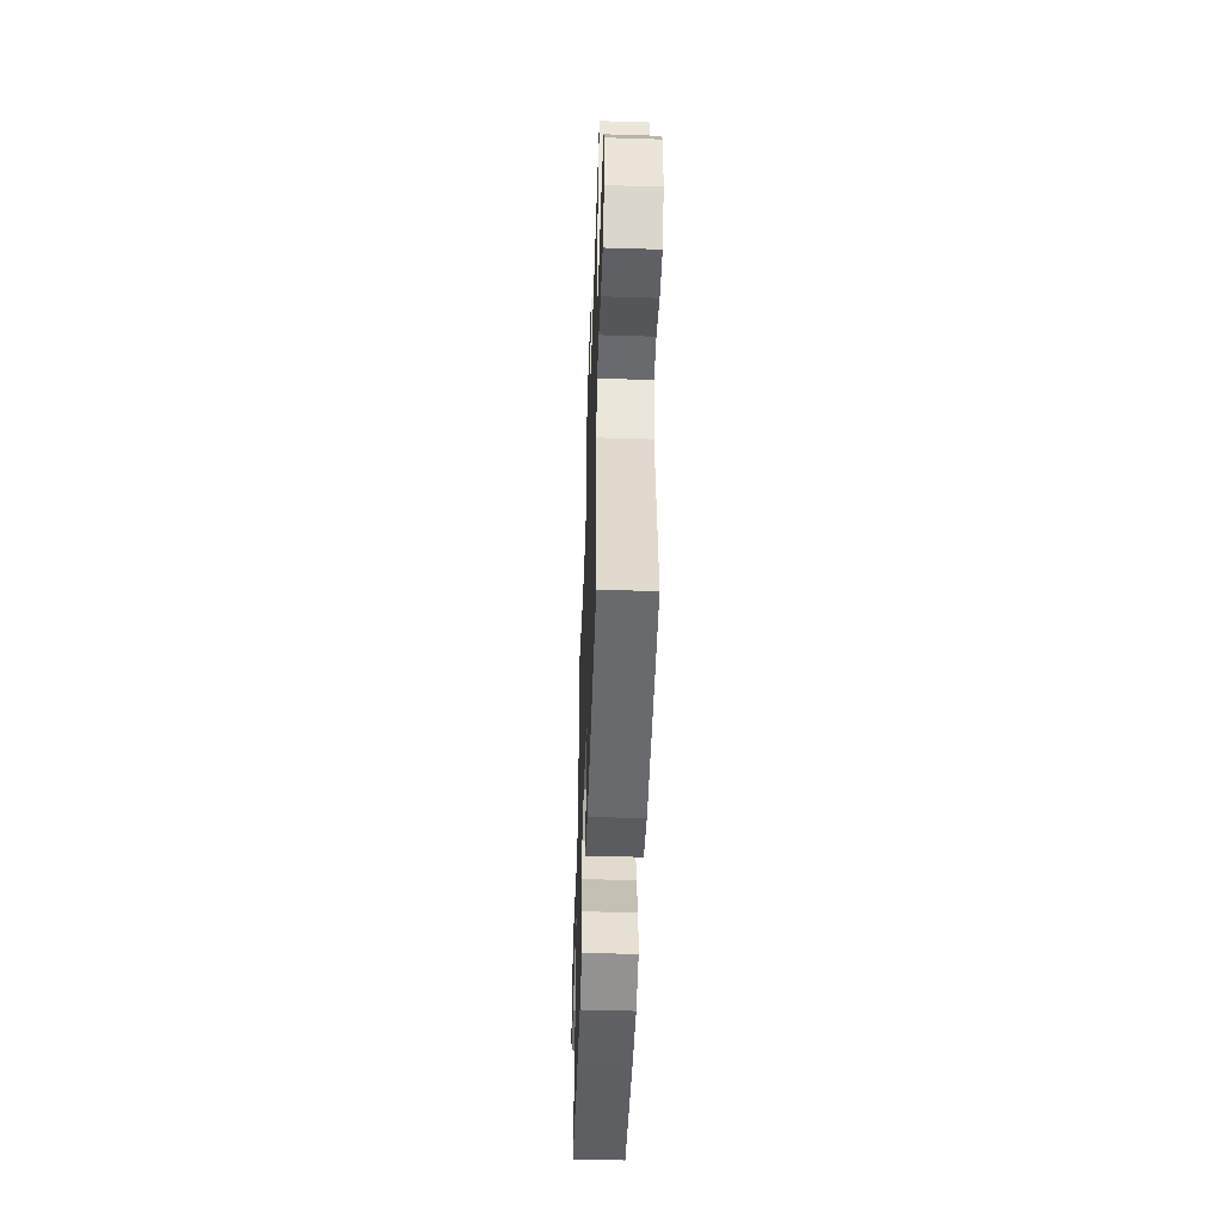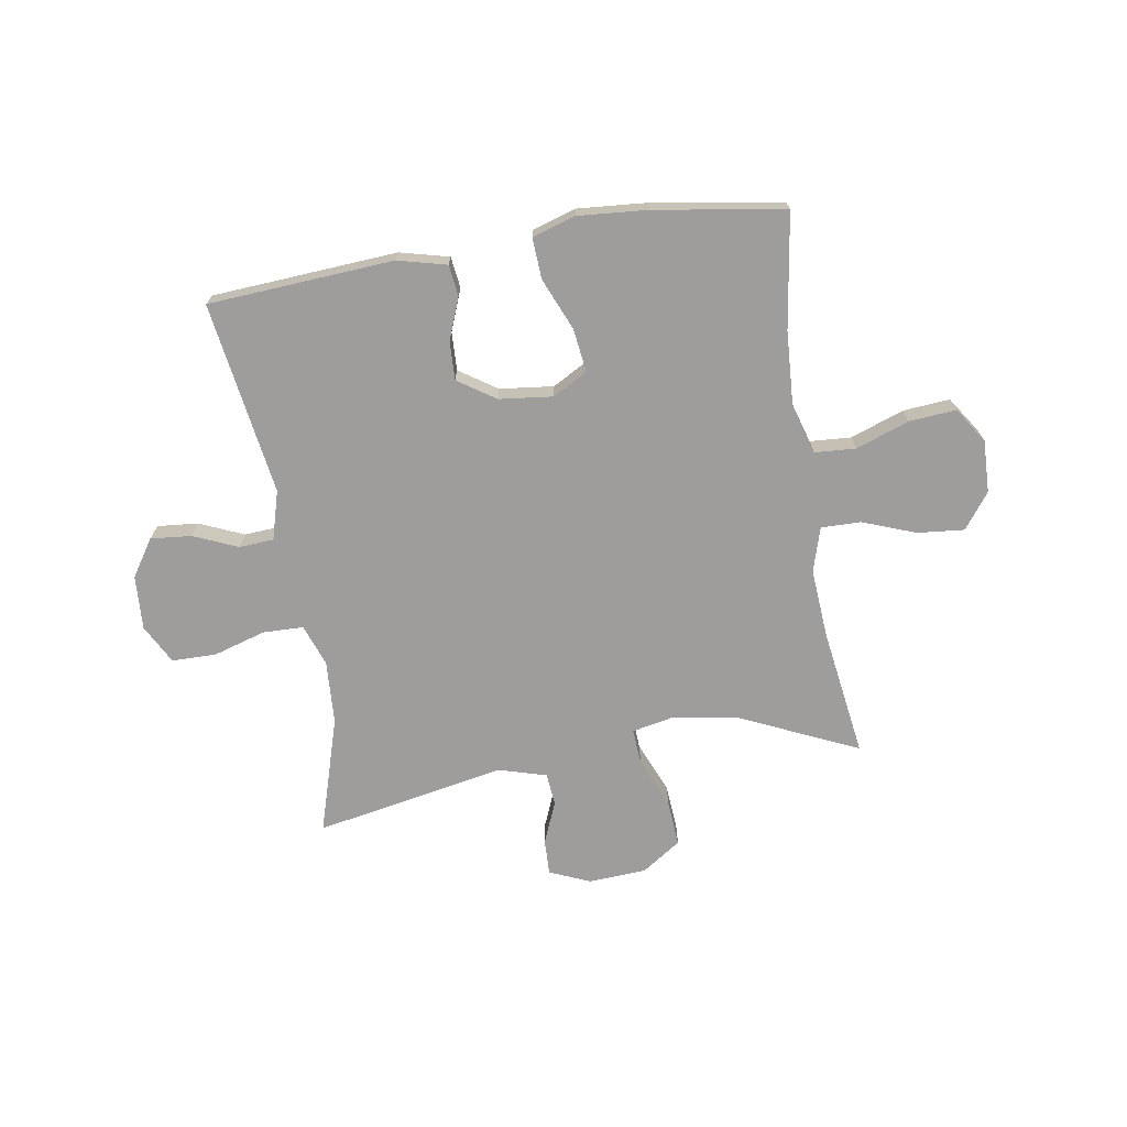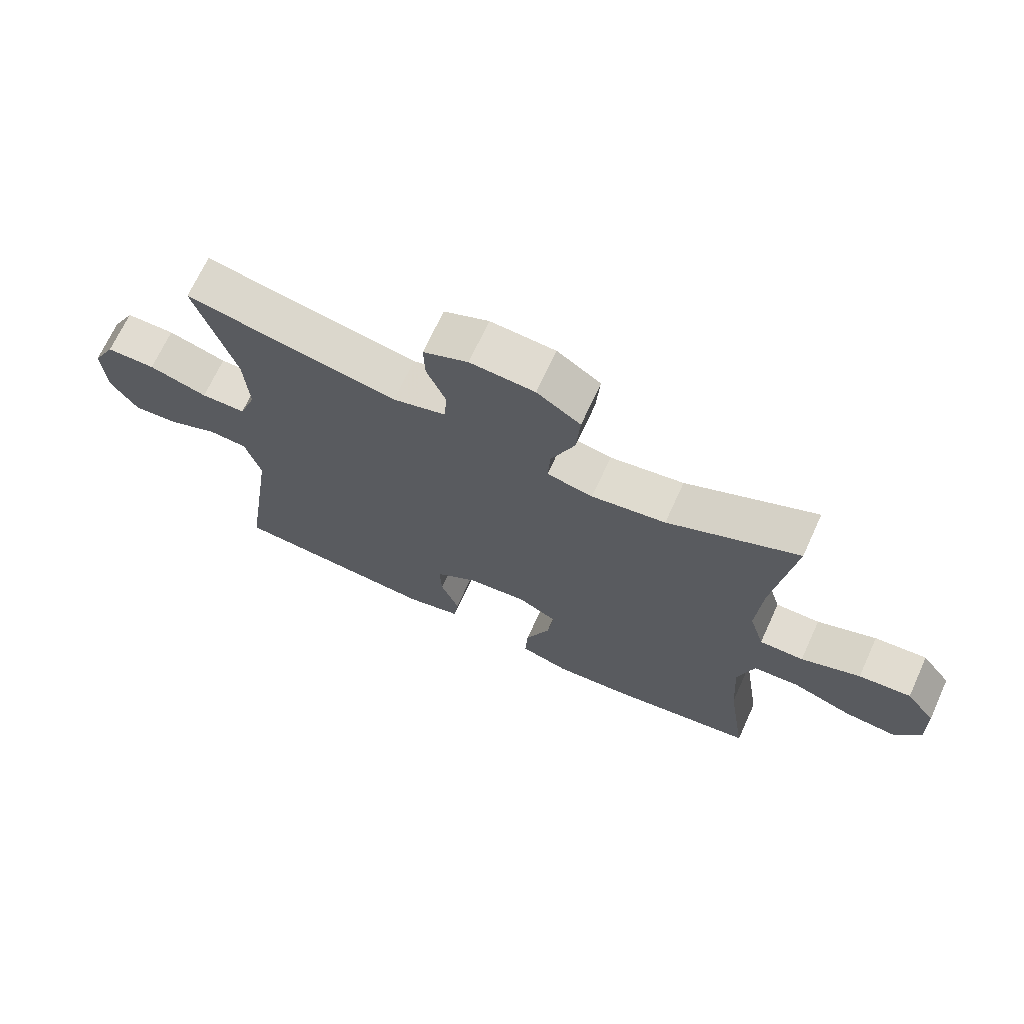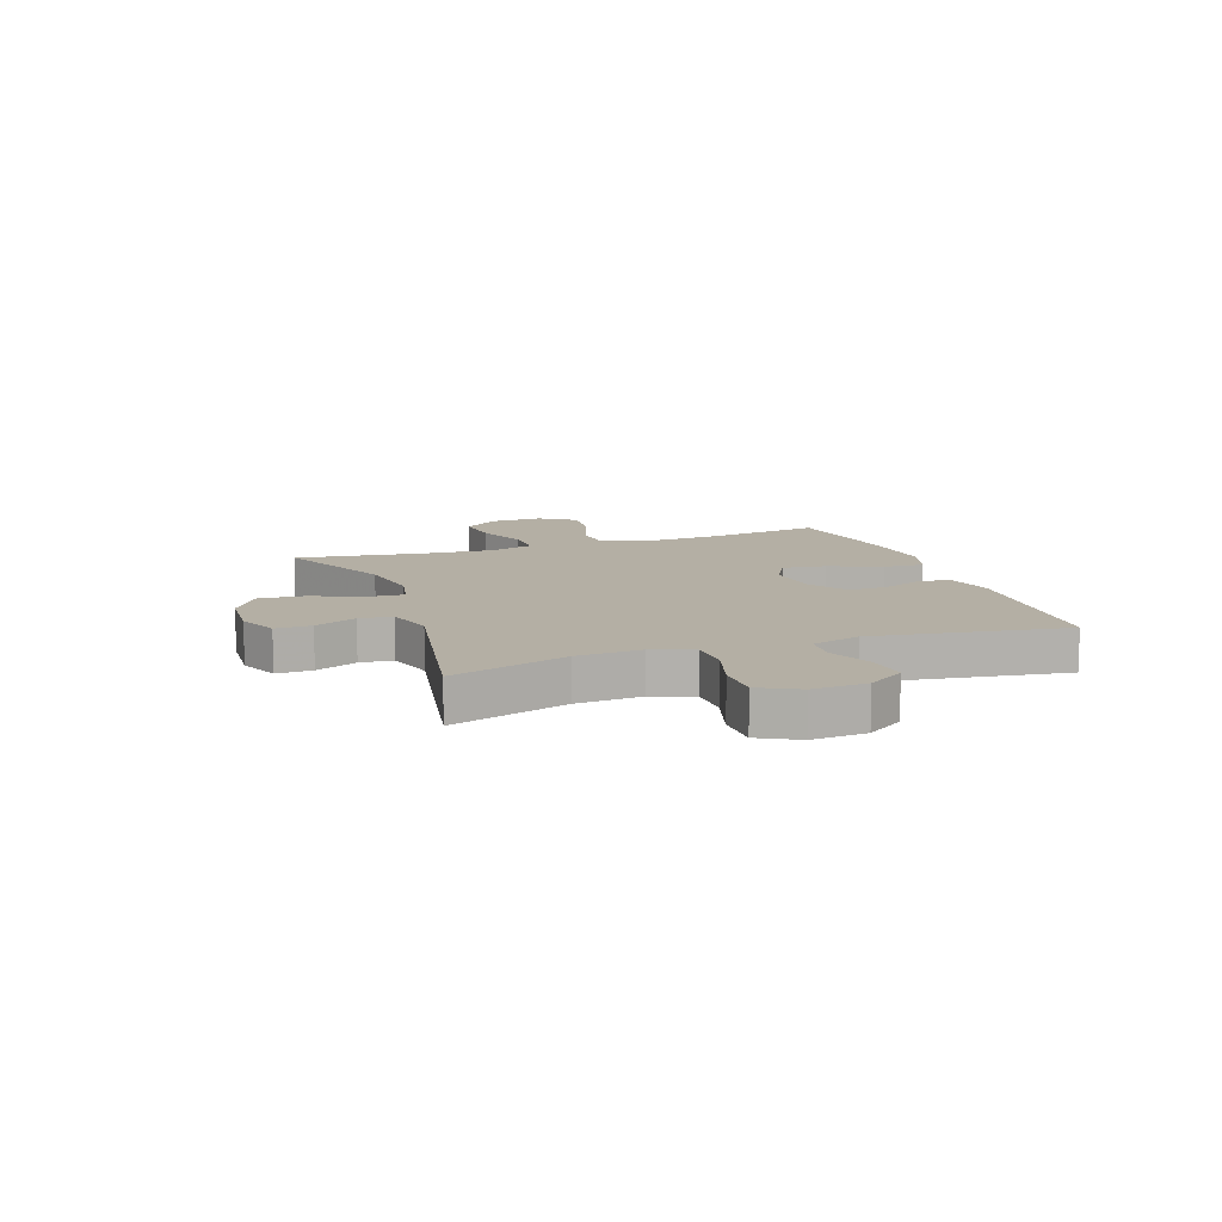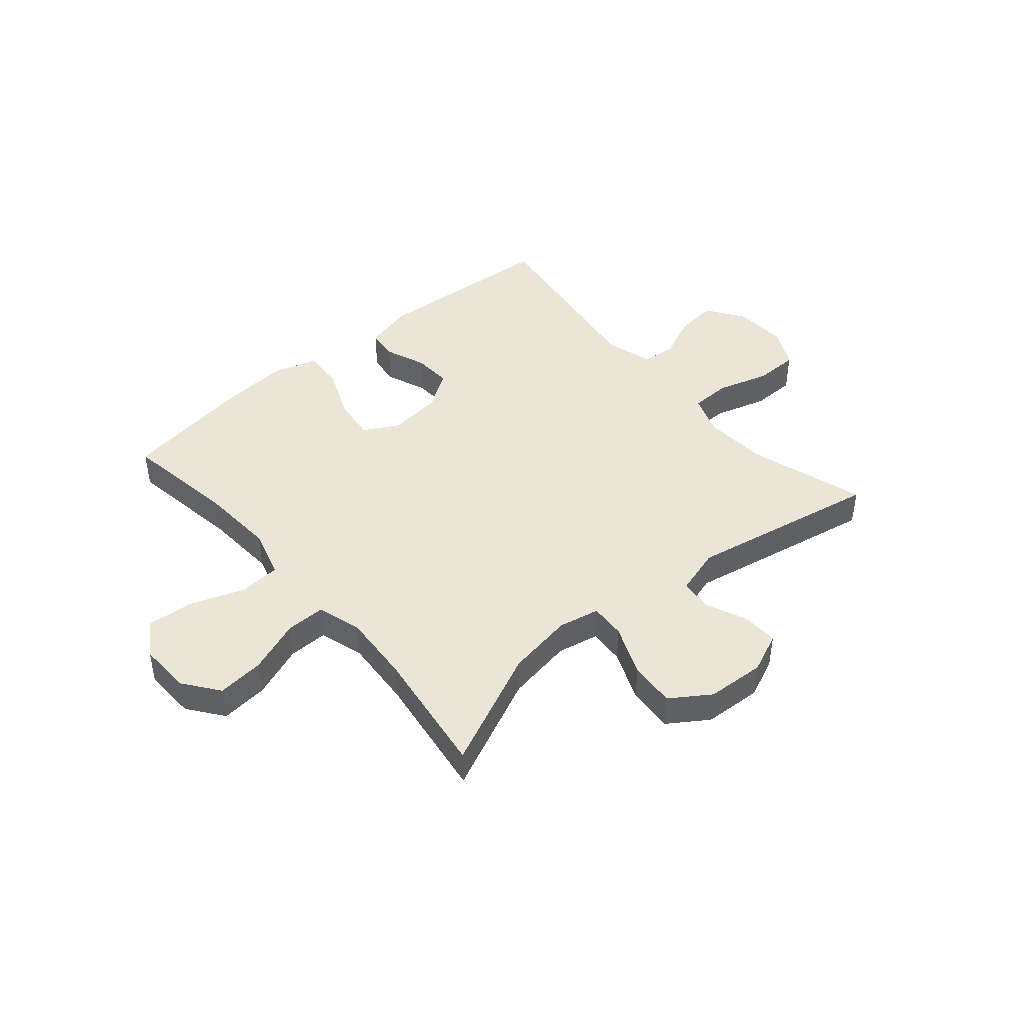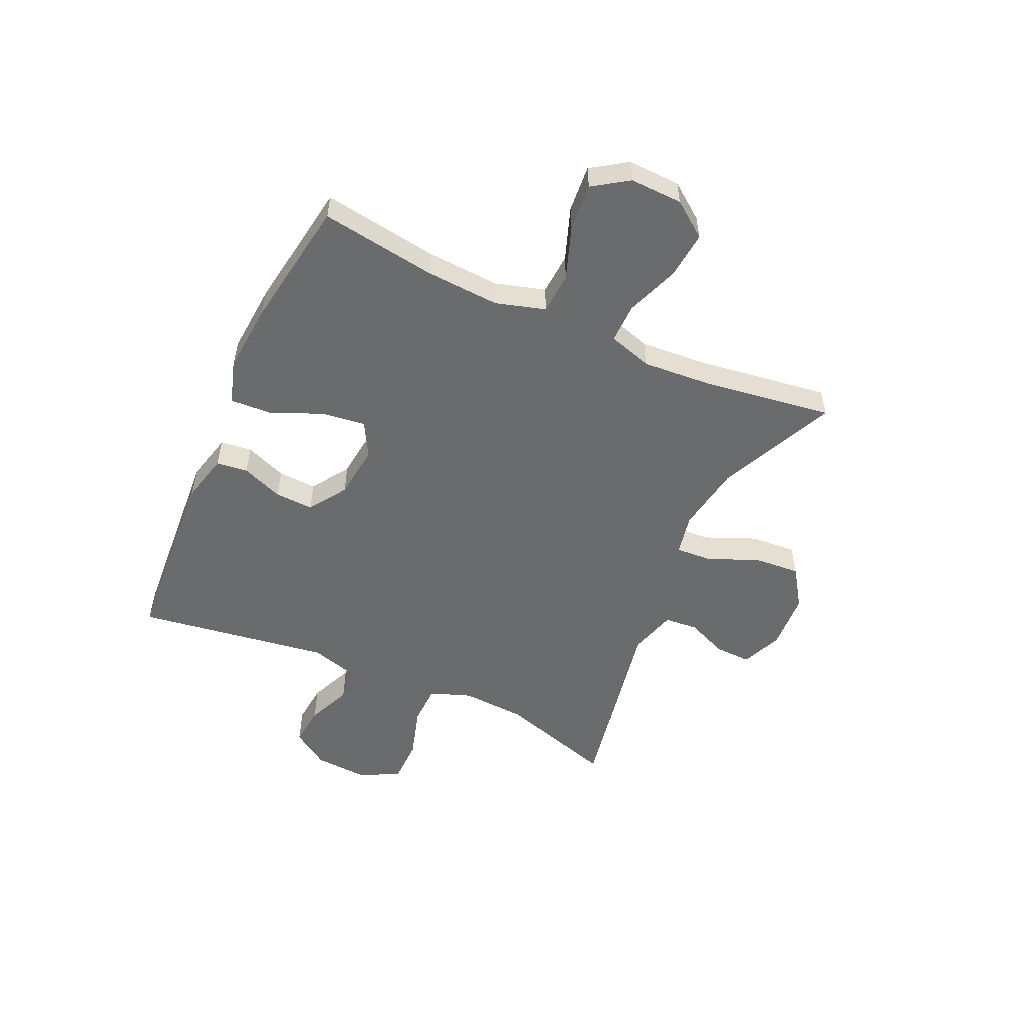
<metadata>
{"format":"obj","ext":"obj","renderer":"f3d","projection":"perspective","resolution":1024,"background":"white","views":[{"elev":-49.3,"azim":88.0,"up":"+Z"},{"elev":-70.6,"azim":-170.7,"up":"+Y"},{"elev":69.2,"azim":-155.4,"up":"+Z"},{"elev":11.3,"azim":70.6,"up":"+Y"},{"elev":44.1,"azim":-40.5,"up":"+Y"},{"elev":-53.2,"azim":-114.4,"up":"+Y"}]}
</metadata>
<code>
v -0.5 0.07 -0.5
v -0.469 0.07 -0.295
v -0.461 0.07 -0.161
v -0.487 0.07 -0.073
v -0.561 0.07 -0.068
v -0.656 0.07 -0.102
v -0.74 0.07 -0.109
v -0.782 0.07 -0.046
v -0.779 0.07 0.048
v -0.732 0.07 0.111
v -0.648 0.07 0.103
v -0.553 0.07 0.067
v -0.482 0.07 0.066
v -0.458 0.07 0.145
v -0.467 0.07 0.27
v -0.5 0.07 0.5
v -0.29 0.07 0.404
v -0.171 0.07 0.384
v -0.097 0.07 0.399
v -0.101 0.07 0.463
v -0.139 0.07 0.554
v -0.145 0.07 0.636
v -0.075 0.07 0.683
v 0.029 0.07 0.689
v 0.101 0.07 0.658
v 0.099 0.07 0.594
v 0.068 0.07 0.52
v 0.073 0.07 0.461
v 0.158 0.07 0.436
v 0.5 0.07 0.5
v 0.436 0.07 0.292
v 0.429 0.07 0.177
v 0.456 0.07 0.103
v 0.528 0.07 0.101
v 0.622 0.07 0.129
v 0.701 0.07 0.128
v 0.738 0.07 0.058
v 0.732 0.07 -0.039
v 0.688 0.07 -0.105
v 0.615 0.07 -0.098
v 0.536 0.07 -0.064
v 0.474 0.07 -0.068
v 0.449 0.07 -0.155
v 0.5 0.07 -0.5
v 0.169 0.07 -0.522
v 0.081 0.07 -0.5
v 0.074 0.07 -0.444
v 0.103 0.07 -0.37
v 0.106 0.07 -0.301
v 0.039 0.07 -0.256
v -0.057 0.07 -0.245
v -0.119 0.07 -0.279
v -0.109 0.07 -0.357
v -0.07 0.07 -0.45
v -0.066 0.07 -0.523
v -0.144 0.07 -0.547
v -0.268 0.07 -0.537
v -0.5 0 -0.5
v -0.469 0 -0.295
v -0.461 0 -0.161
v -0.487 0 -0.073
v -0.561 0 -0.068
v -0.656 0 -0.102
v -0.74 0 -0.109
v -0.782 0 -0.046
v -0.779 0 0.048
v -0.732 0 0.111
v -0.648 0 0.103
v -0.553 0 0.067
v -0.482 0 0.066
v -0.458 0 0.145
v -0.467 0 0.27
v -0.5 0 0.5
v -0.29 0 0.404
v -0.171 0 0.384
v -0.097 0 0.399
v -0.101 0 0.463
v -0.139 0 0.554
v -0.145 0 0.636
v -0.075 0 0.683
v 0.029 0 0.689
v 0.101 0 0.658
v 0.099 0 0.594
v 0.068 0 0.52
v 0.073 0 0.461
v 0.158 0 0.436
v 0.5 0 0.5
v 0.436 0 0.292
v 0.429 0 0.177
v 0.456 0 0.103
v 0.528 0 0.101
v 0.622 0 0.129
v 0.701 0 0.128
v 0.738 0 0.058
v 0.732 0 -0.039
v 0.688 0 -0.105
v 0.615 0 -0.098
v 0.536 0 -0.064
v 0.474 0 -0.068
v 0.449 0 -0.155
v 0.5 0 -0.5
v 0.169 0 -0.522
v 0.081 0 -0.5
v 0.074 0 -0.444
v 0.103 0 -0.37
v 0.106 0 -0.301
v 0.039 0 -0.256
v -0.057 0 -0.245
v -0.119 0 -0.279
v -0.109 0 -0.357
v -0.07 0 -0.45
v -0.066 0 -0.523
v -0.144 0 -0.547
v -0.268 0 -0.537
f 56 57 1 2
f 53 54 55 56
f 52 53 56 2
f 51 52 2 3
f 50 51 3 4
f 45 46 47 48
f 43 44 45 48
f 42 43 48 49
f 38 39 40 41
f 38 41 42
f 37 38 42
f 34 35 36 37
f 33 34 37 42
f 32 33 42 49
f 29 30 31
f 28 29 31 32
f 24 25 26 27
f 24 27 28
f 23 24 28
f 20 21 22 23
f 19 20 23 28
f 15 16 17
f 14 15 17 18
f 13 14 18 19
f 9 10 11 12
f 9 12 13
f 8 9 13
f 5 6 7 8
f 4 5 8 13
f 50 4 13 19
f 32 49 50
f 19 28 32 50
f 59 58 114 113
f 113 112 111 110
f 59 113 110 109
f 60 59 109 108
f 61 60 108 107
f 105 104 103 102
f 105 102 101 100
f 106 105 100 99
f 98 97 96 95
f 99 98 95
f 99 95 94
f 94 93 92 91
f 99 94 91 90
f 106 99 90 89
f 88 87 86
f 89 88 86 85
f 84 83 82 81
f 85 84 81
f 85 81 80
f 80 79 78 77
f 85 80 77 76
f 74 73 72
f 75 74 72 71
f 76 75 71 70
f 69 68 67 66
f 70 69 66
f 70 66 65
f 65 64 63 62
f 70 65 62 61
f 76 70 61 107
f 107 106 89
f 107 89 85 76
f 1 58 59 2
f 2 59 60 3
f 3 60 61 4
f 4 61 62 5
f 5 62 63 6
f 6 63 64 7
f 7 64 65 8
f 8 65 66 9
f 9 66 67 10
f 10 67 68 11
f 11 68 69 12
f 12 69 70 13
f 13 70 71 14
f 14 71 72 15
f 15 72 73 16
f 16 73 74 17
f 17 74 75 18
f 18 75 76 19
f 19 76 77 20
f 20 77 78 21
f 21 78 79 22
f 22 79 80 23
f 23 80 81 24
f 24 81 82 25
f 25 82 83 26
f 26 83 84 27
f 27 84 85 28
f 28 85 86 29
f 29 86 87 30
f 30 87 88 31
f 31 88 89 32
f 32 89 90 33
f 33 90 91 34
f 34 91 92 35
f 35 92 93 36
f 36 93 94 37
f 37 94 95 38
f 38 95 96 39
f 39 96 97 40
f 40 97 98 41
f 41 98 99 42
f 42 99 100 43
f 43 100 101 44
f 44 101 102 45
f 45 102 103 46
f 46 103 104 47
f 47 104 105 48
f 48 105 106 49
f 49 106 107 50
f 50 107 108 51
f 51 108 109 52
f 52 109 110 53
f 53 110 111 54
f 54 111 112 55
f 55 112 113 56
f 56 113 114 57
f 57 114 58 1

</code>
